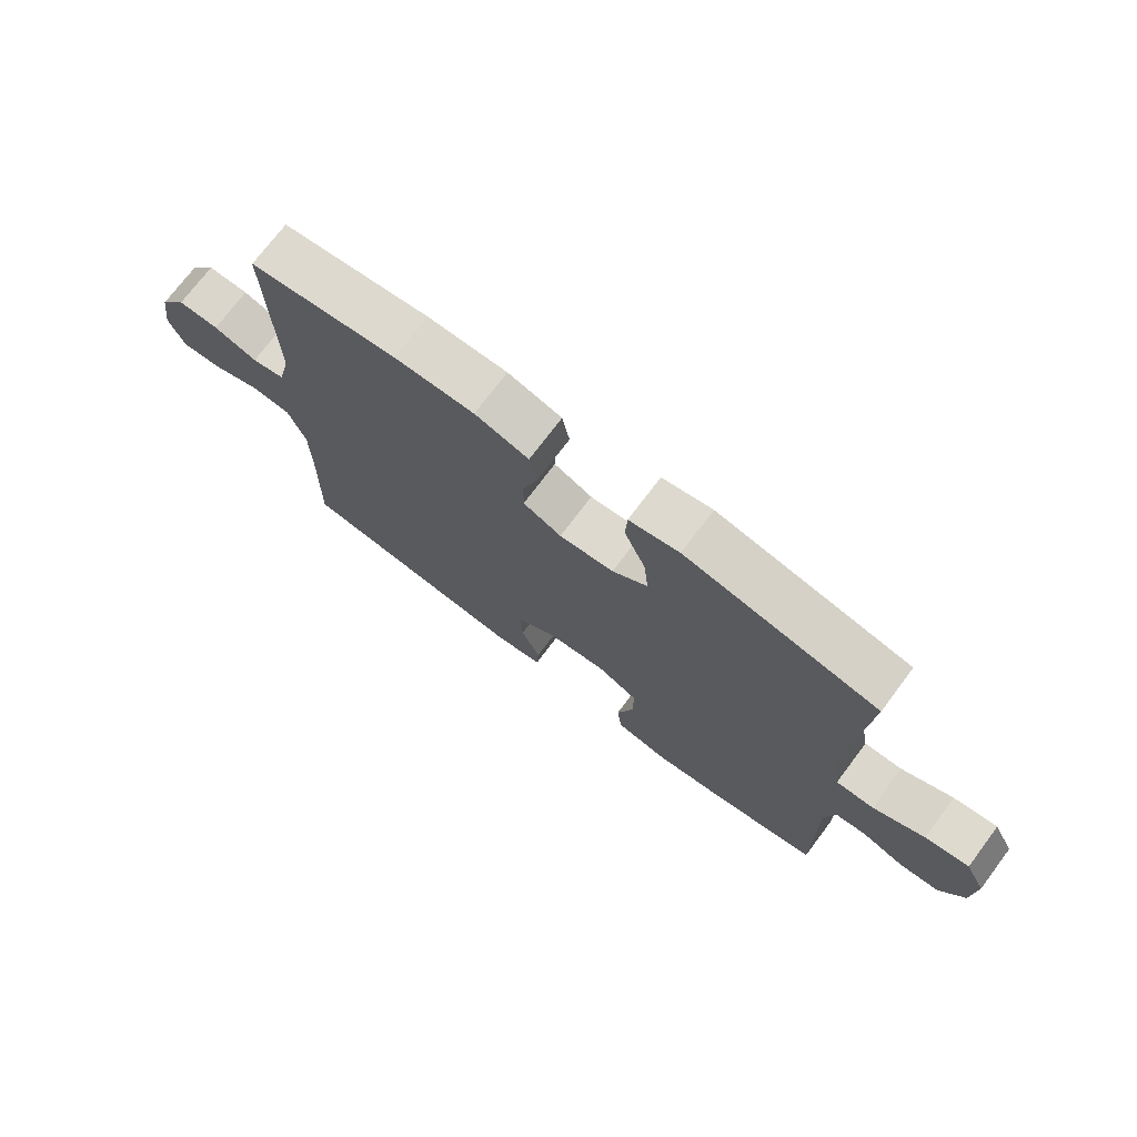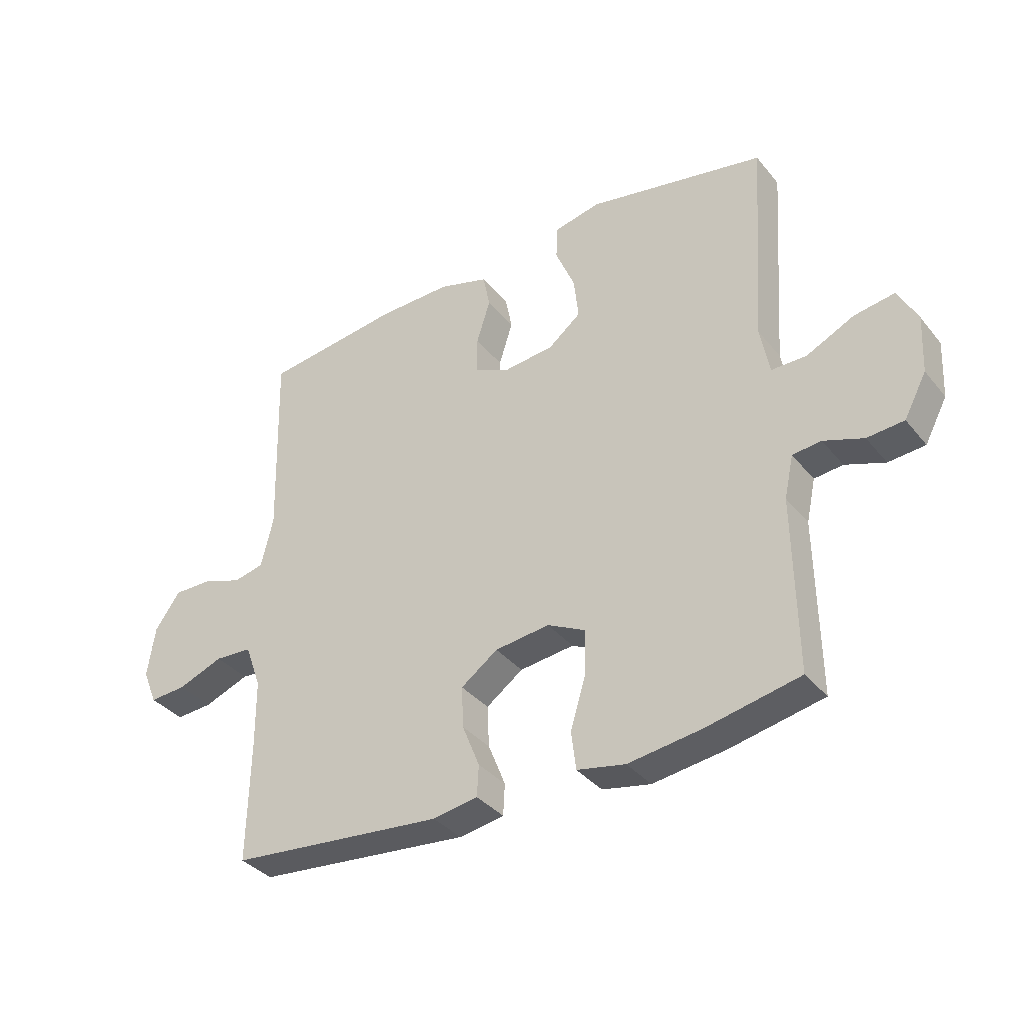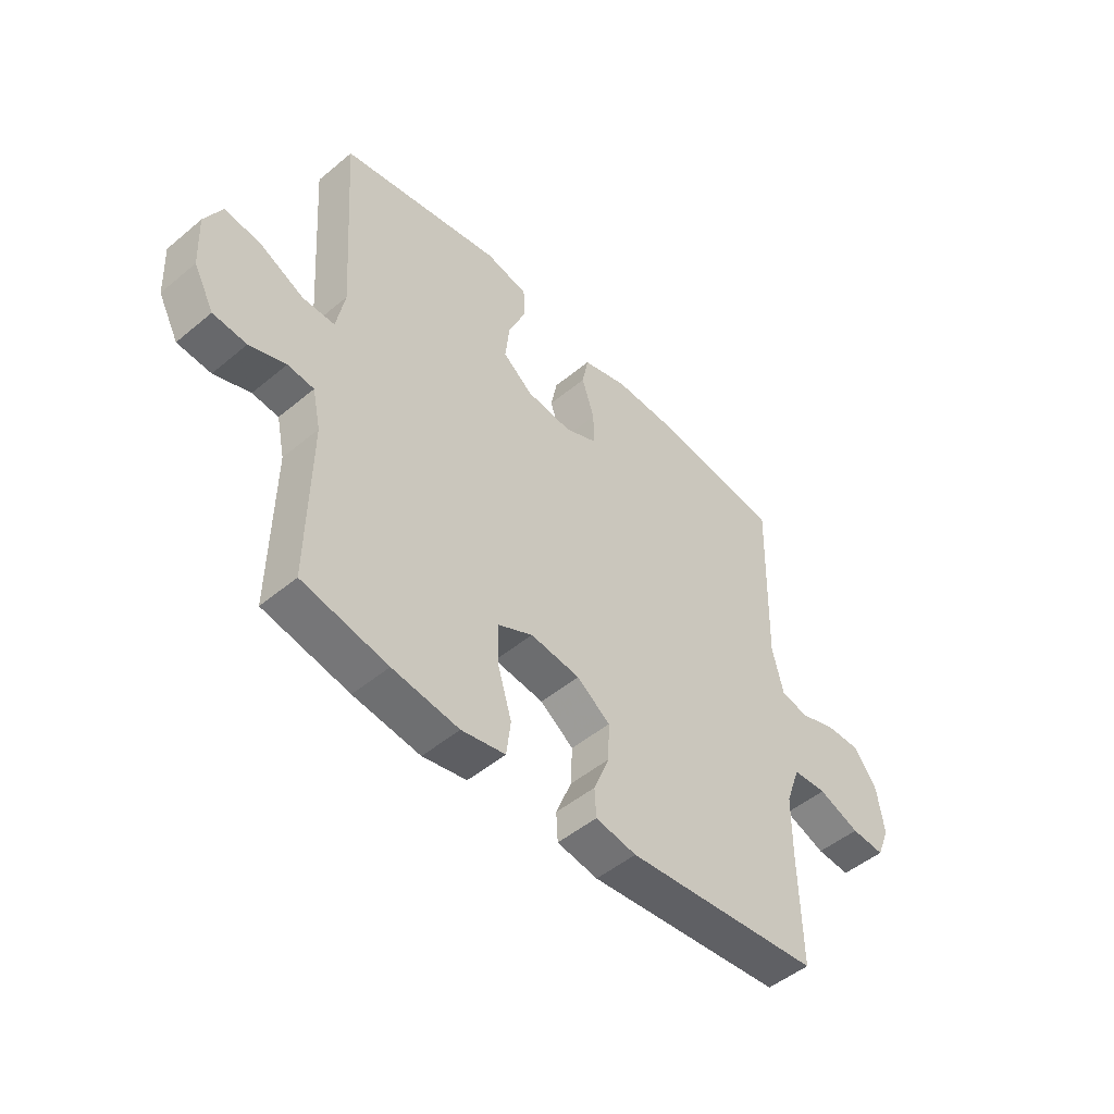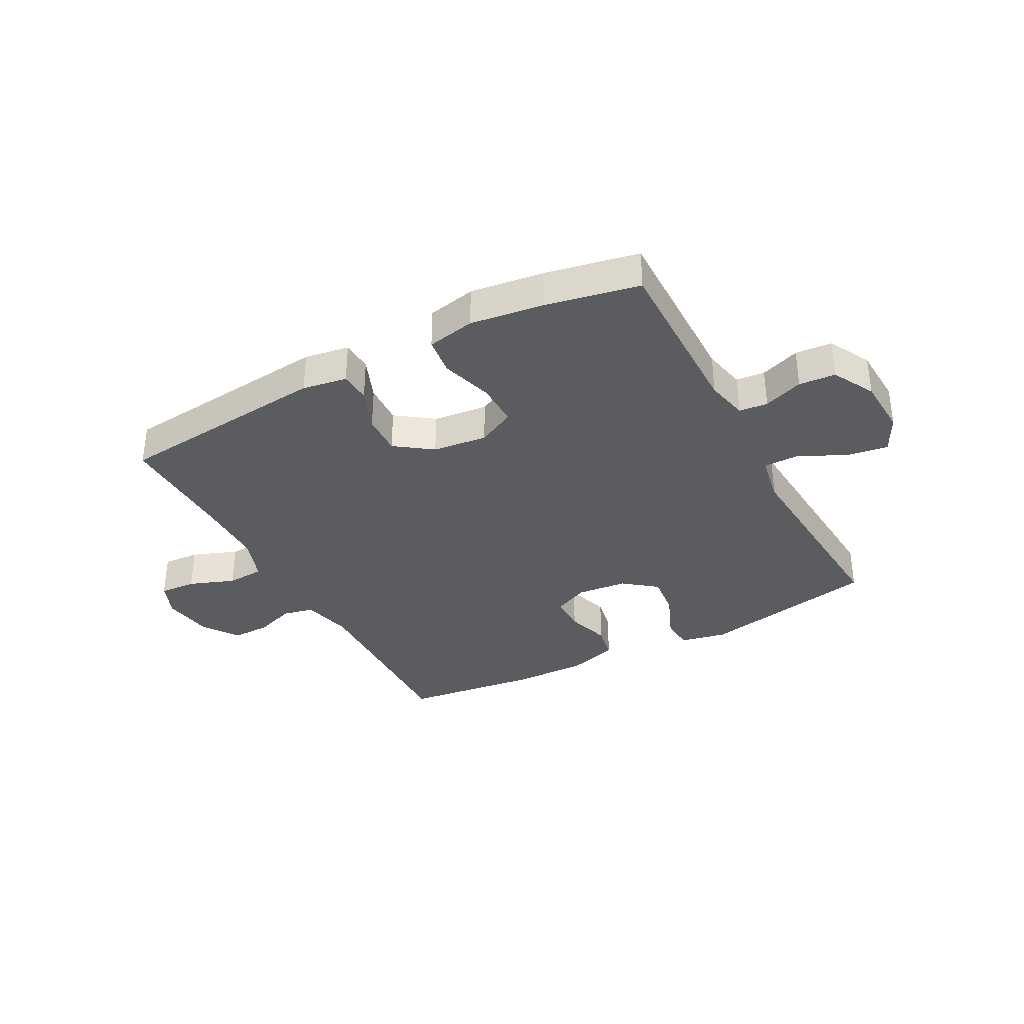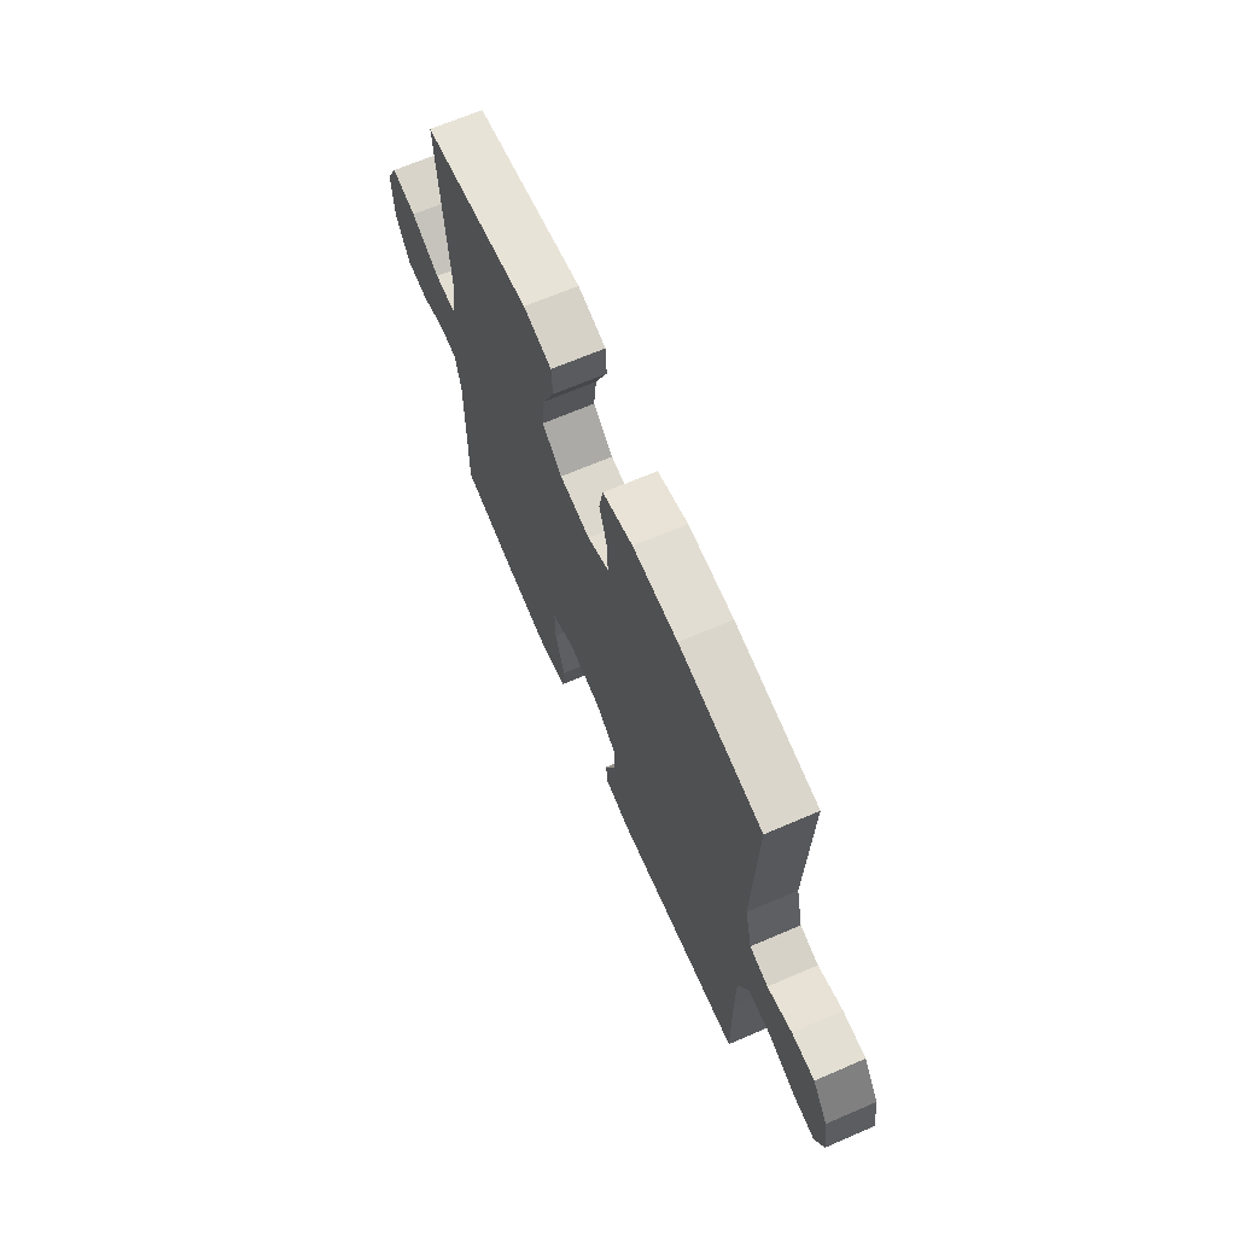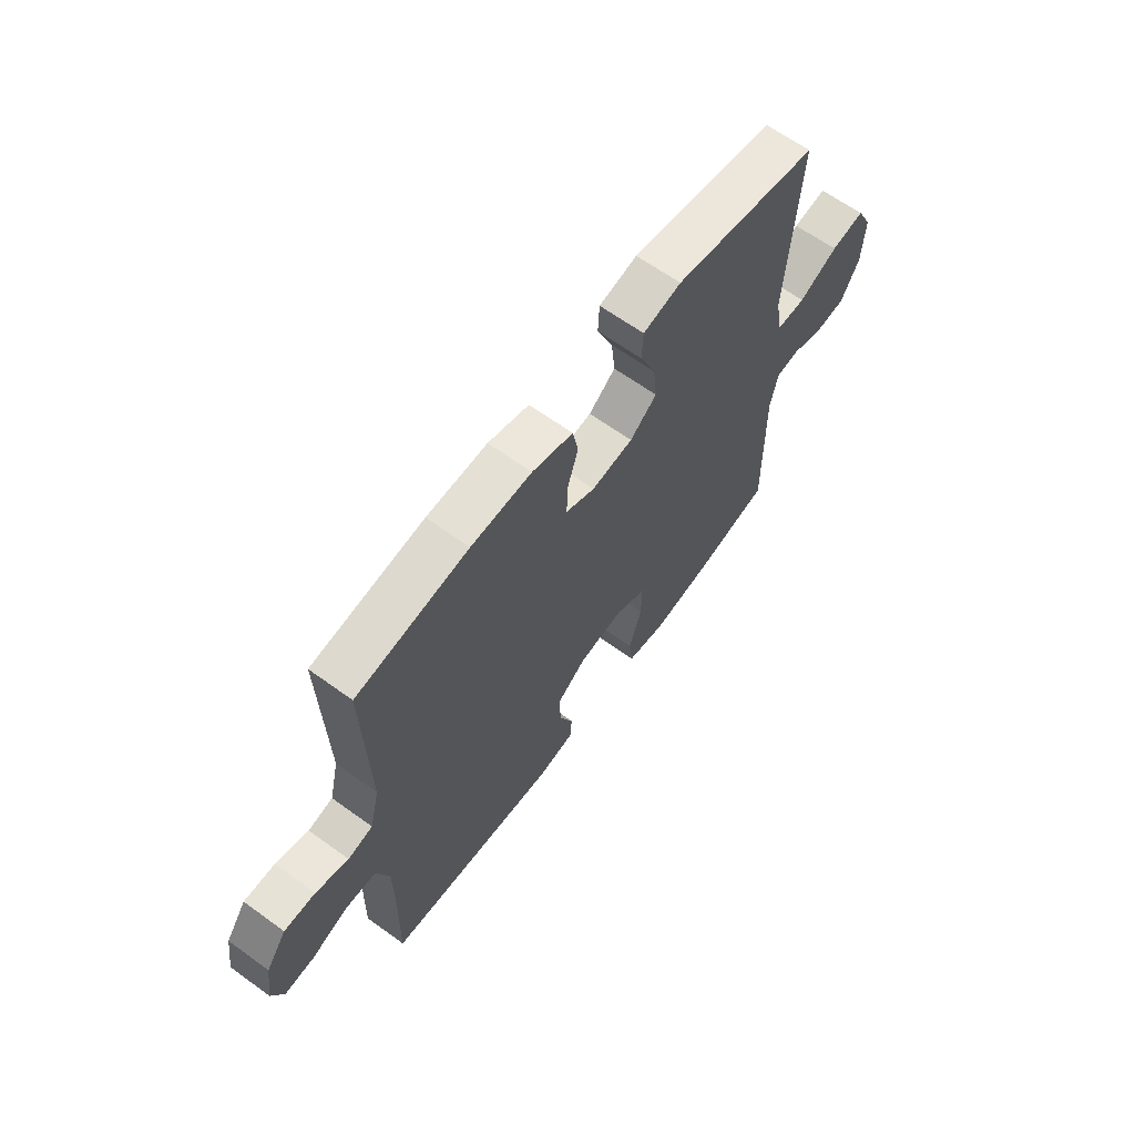
<metadata>
{"format":"obj","ext":"obj","renderer":"f3d","projection":"perspective","resolution":1024,"background":"white","views":[{"elev":73.2,"azim":-143.1,"up":"+Z"},{"elev":-36.1,"azim":-146.2,"up":"+Z"},{"elev":-49.5,"azim":-47.4,"up":"+Z"},{"elev":-35.0,"azim":-151.8,"up":"+Y"},{"elev":67.6,"azim":66.7,"up":"+Z"},{"elev":64.3,"azim":126.1,"up":"+Z"}]}
</metadata>
<code>
v -0.5 0.07 0.5
v -0.19 0.07 0.561
v -0.109 0.07 0.544
v -0.106 0.07 0.485
v -0.14 0.07 0.404
v -0.148 0.07 0.33
v -0.091 0.07 0.285
v -0.003 0.07 0.276
v 0.059 0.07 0.305
v 0.058 0.07 0.369
v 0.034 0.07 0.445
v 0.046 0.07 0.506
v 0.133 0.07 0.532
v 0.262 0.07 0.53
v 0.5 0.07 0.5
v 0.491 0.07 0.162
v 0.512 0.07 0.074
v 0.565 0.07 0.062
v 0.635 0.07 0.086
v 0.701 0.07 0.087
v 0.745 0.07 0.025
v 0.758 0.07 -0.064
v 0.733 0.07 -0.125
v 0.669 0.07 -0.121
v 0.59 0.07 -0.091
v 0.525 0.07 -0.095
v 0.497 0.07 -0.173
v 0.496 0.07 -0.292
v 0.5 0.07 -0.5
v 0.127 0.07 -0.537
v 0.049 0.07 -0.524
v 0.046 0.07 -0.47
v 0.076 0.07 -0.395
v 0.079 0.07 -0.323
v 0.015 0.07 -0.277
v -0.08 0.07 -0.266
v -0.146 0.07 -0.299
v -0.145 0.07 -0.376
v -0.118 0.07 -0.466
v -0.126 0.07 -0.533
v -0.21 0.07 -0.55
v -0.337 0.07 -0.533
v -0.5 0.07 -0.5
v -0.496 0.07 -0.197
v -0.512 0.07 -0.123
v -0.562 0.07 -0.118
v -0.631 0.07 -0.143
v -0.695 0.07 -0.138
v -0.734 0.07 -0.065
v -0.739 0.07 0.036
v -0.706 0.07 0.101
v -0.635 0.07 0.09
v -0.552 0.07 0.05
v -0.491 0.07 0.05
v -0.475 0.07 0.135
v -0.5 0 0.5
v -0.19 0 0.561
v -0.109 0 0.544
v -0.106 0 0.485
v -0.14 0 0.404
v -0.148 0 0.33
v -0.091 0 0.285
v -0.003 0 0.276
v 0.059 0 0.305
v 0.058 0 0.369
v 0.034 0 0.445
v 0.046 0 0.506
v 0.133 0 0.532
v 0.262 0 0.53
v 0.5 0 0.5
v 0.491 0 0.162
v 0.512 0 0.074
v 0.565 0 0.062
v 0.635 0 0.086
v 0.701 0 0.087
v 0.745 0 0.025
v 0.758 0 -0.064
v 0.733 0 -0.125
v 0.669 0 -0.121
v 0.59 0 -0.091
v 0.525 0 -0.095
v 0.497 0 -0.173
v 0.496 0 -0.292
v 0.5 0 -0.5
v 0.127 0 -0.537
v 0.049 0 -0.524
v 0.046 0 -0.47
v 0.076 0 -0.395
v 0.079 0 -0.323
v 0.015 0 -0.277
v -0.08 0 -0.266
v -0.146 0 -0.299
v -0.145 0 -0.376
v -0.118 0 -0.466
v -0.126 0 -0.533
v -0.21 0 -0.55
v -0.337 0 -0.533
v -0.5 0 -0.5
v -0.496 0 -0.197
v -0.512 0 -0.123
v -0.562 0 -0.118
v -0.631 0 -0.143
v -0.695 0 -0.138
v -0.734 0 -0.065
v -0.739 0 0.036
v -0.706 0 0.101
v -0.635 0 0.09
v -0.552 0 0.05
v -0.491 0 0.05
v -0.475 0 0.135
f 51 52 53
f 50 51 53
f 49 50 53
f 48 49 53
f 47 48 53
f 46 47 53
f 45 46 53 54
f 44 45 54 55
f 43 44 55
f 42 43 55
f 41 42 55
f 40 41 55
f 39 40 55
f 38 39 55
f 31 32 33
f 30 31 33
f 29 30 33
f 28 29 33
f 27 28 33 34
f 26 27 34 35
f 23 24 25
f 22 23 25
f 21 22 25
f 20 21 25
f 19 20 25
f 18 19 25
f 17 18 25 26
f 26 35 36
f 17 26 36
f 16 17 36
f 14 15 16
f 13 14 16
f 12 13 16
f 11 12 16
f 10 11 16
f 3 4 5
f 2 3 5
f 1 2 5
f 55 1 5
f 55 5 6
f 37 38 55
f 37 55 6 7
f 36 37 7 8
f 16 36 8 9
f 9 10 16
f 108 107 106
f 108 106 105
f 108 105 104
f 108 104 103
f 108 103 102
f 108 102 101
f 109 108 101 100
f 110 109 100 99
f 110 99 98
f 110 98 97
f 110 97 96
f 110 96 95
f 110 95 94
f 110 94 93
f 88 87 86
f 88 86 85
f 88 85 84
f 88 84 83
f 89 88 83 82
f 90 89 82 81
f 80 79 78
f 80 78 77
f 80 77 76
f 80 76 75
f 80 75 74
f 80 74 73
f 81 80 73 72
f 91 90 81
f 91 81 72
f 91 72 71
f 71 70 69
f 71 69 68
f 71 68 67
f 71 67 66
f 71 66 65
f 60 59 58
f 60 58 57
f 60 57 56
f 60 56 110
f 61 60 110
f 110 93 92
f 62 61 110 92
f 63 62 92 91
f 64 63 91 71
f 71 65 64
f 1 56 57 2
f 2 57 58 3
f 3 58 59 4
f 4 59 60 5
f 5 60 61 6
f 6 61 62 7
f 7 62 63 8
f 8 63 64 9
f 9 64 65 10
f 10 65 66 11
f 11 66 67 12
f 12 67 68 13
f 13 68 69 14
f 14 69 70 15
f 15 70 71 16
f 16 71 72 17
f 17 72 73 18
f 18 73 74 19
f 19 74 75 20
f 20 75 76 21
f 21 76 77 22
f 22 77 78 23
f 23 78 79 24
f 24 79 80 25
f 25 80 81 26
f 26 81 82 27
f 27 82 83 28
f 28 83 84 29
f 29 84 85 30
f 30 85 86 31
f 31 86 87 32
f 32 87 88 33
f 33 88 89 34
f 34 89 90 35
f 35 90 91 36
f 36 91 92 37
f 37 92 93 38
f 38 93 94 39
f 39 94 95 40
f 40 95 96 41
f 41 96 97 42
f 42 97 98 43
f 43 98 99 44
f 44 99 100 45
f 45 100 101 46
f 46 101 102 47
f 47 102 103 48
f 48 103 104 49
f 49 104 105 50
f 50 105 106 51
f 51 106 107 52
f 52 107 108 53
f 53 108 109 54
f 54 109 110 55
f 55 110 56 1

</code>
